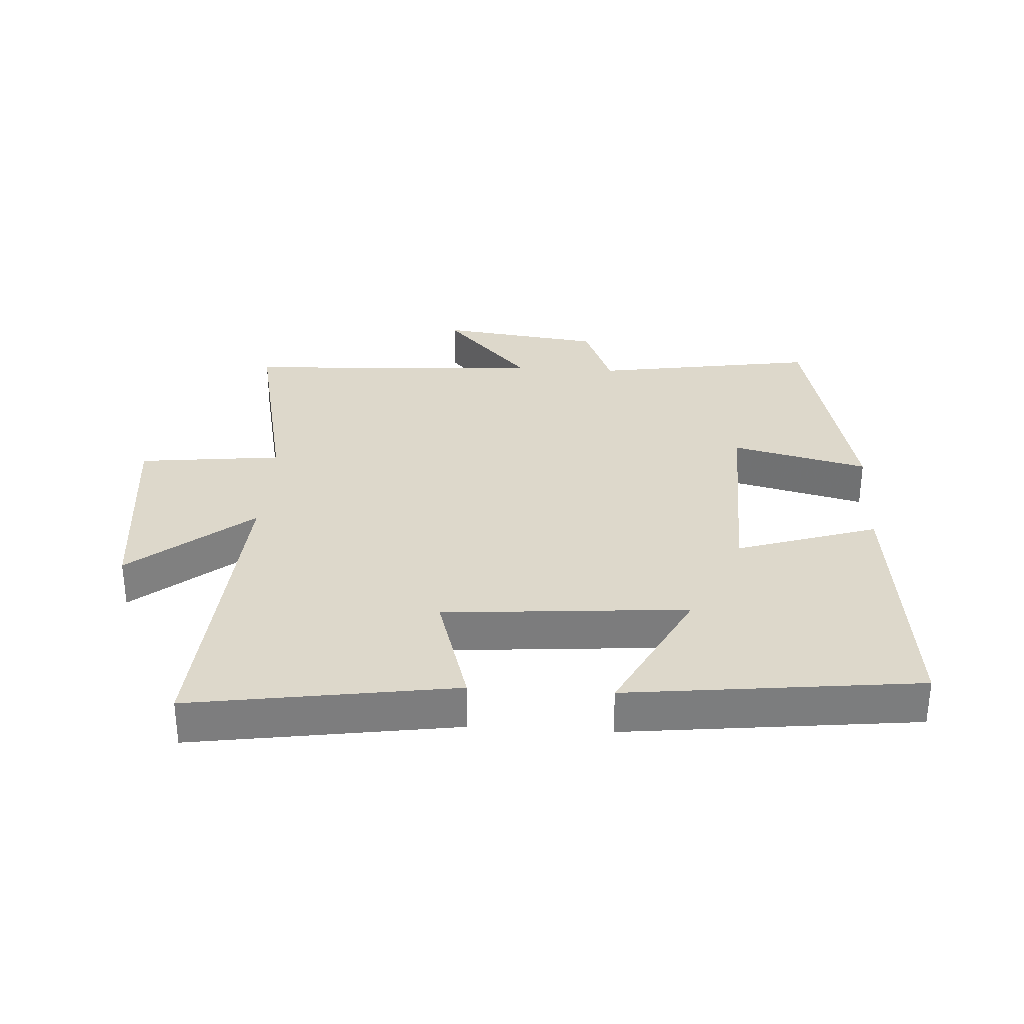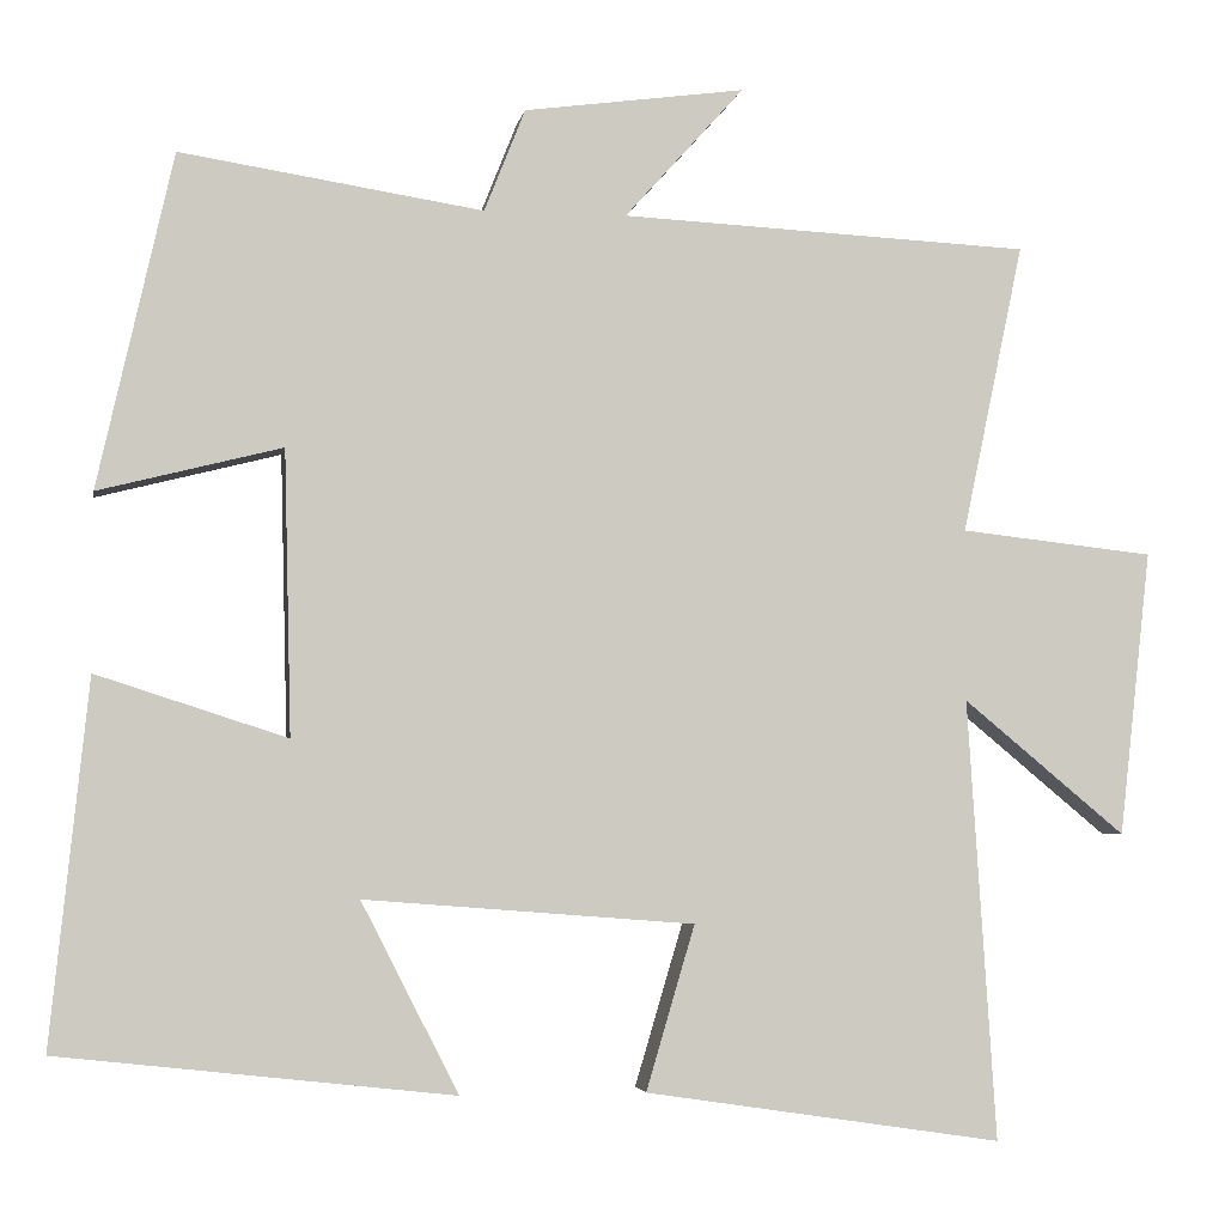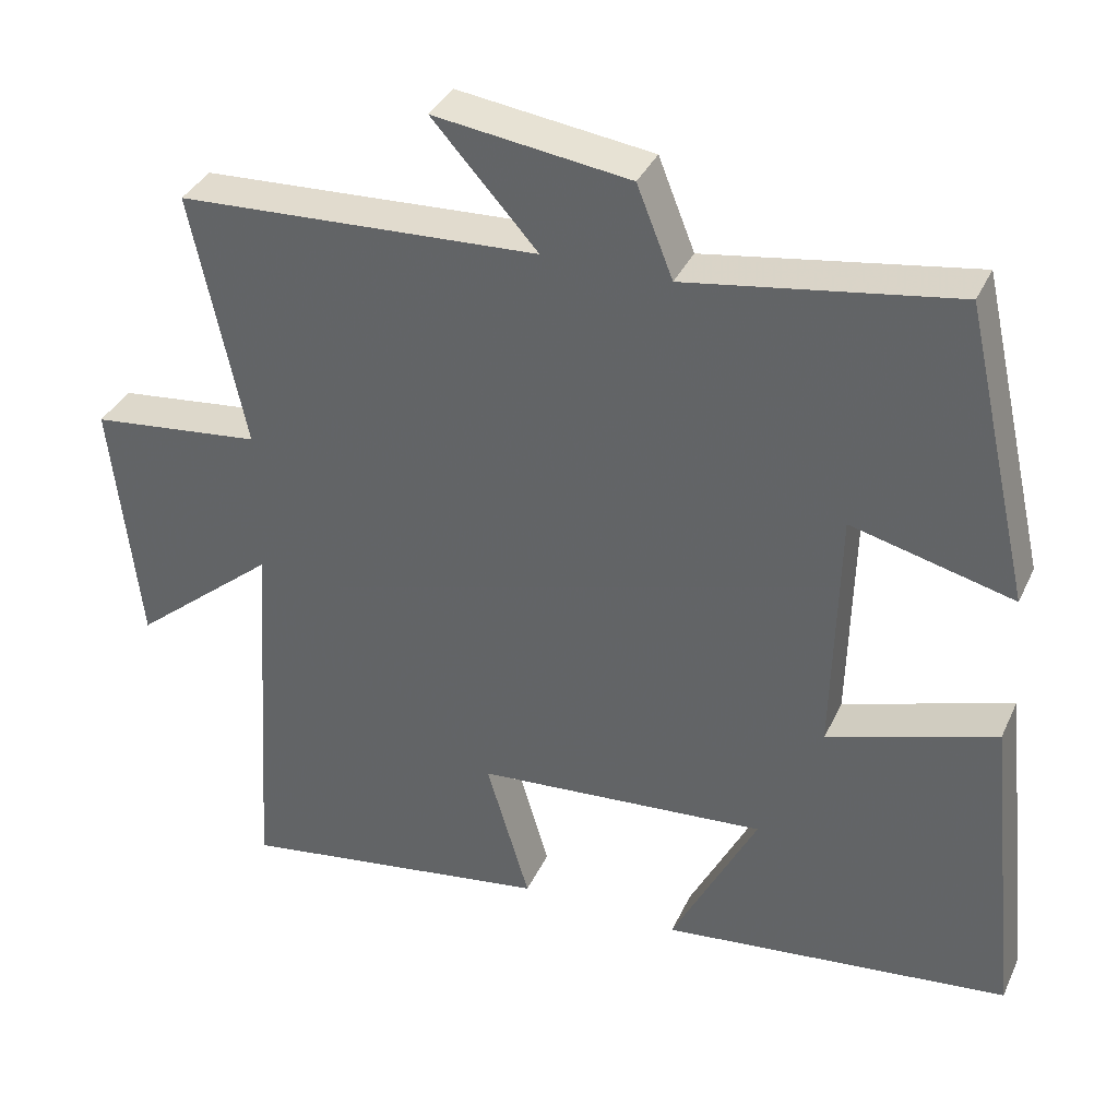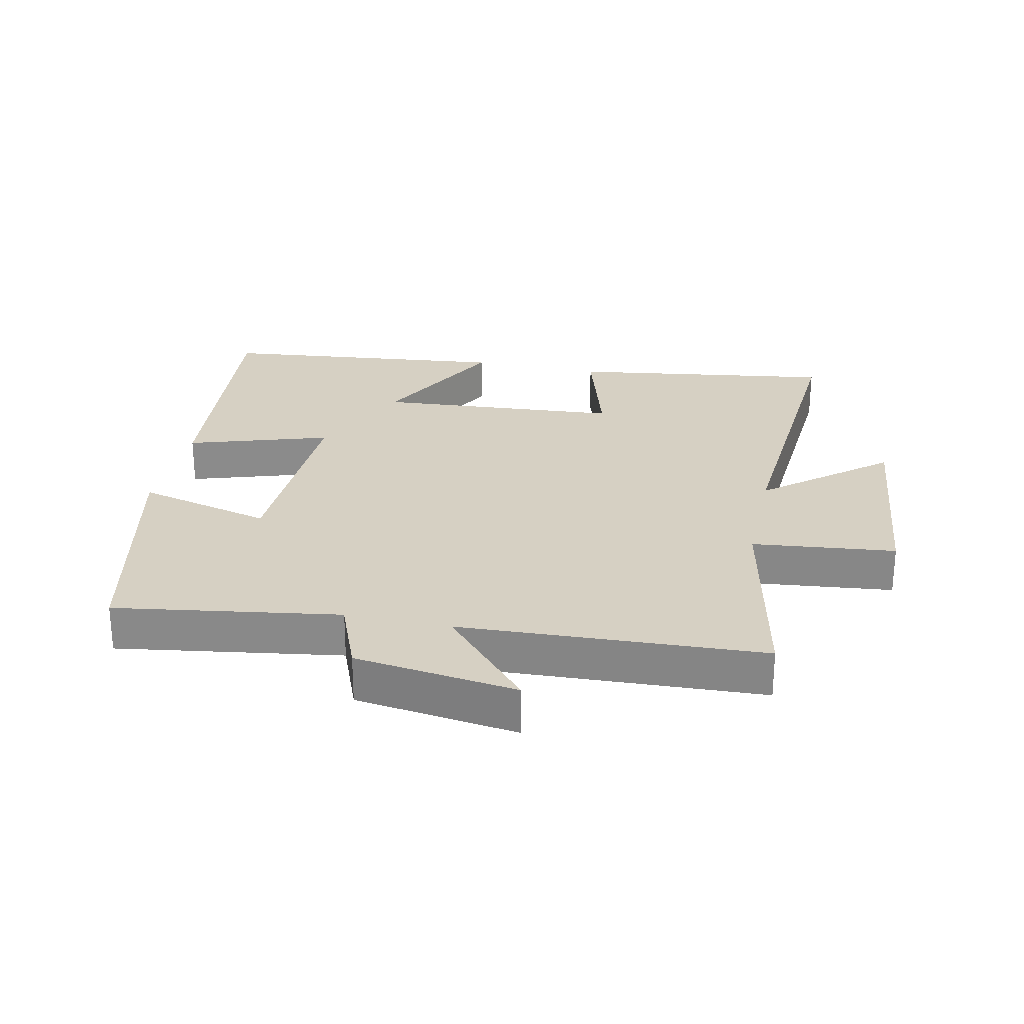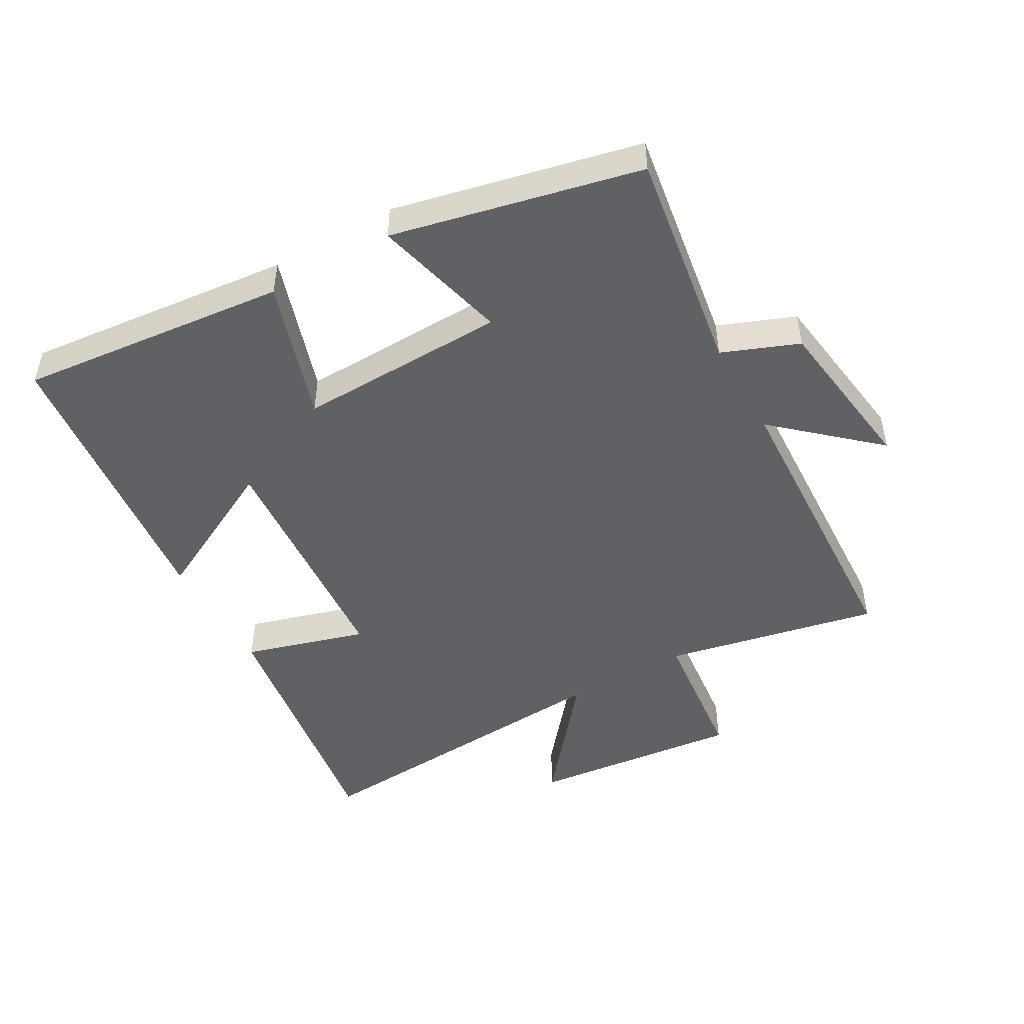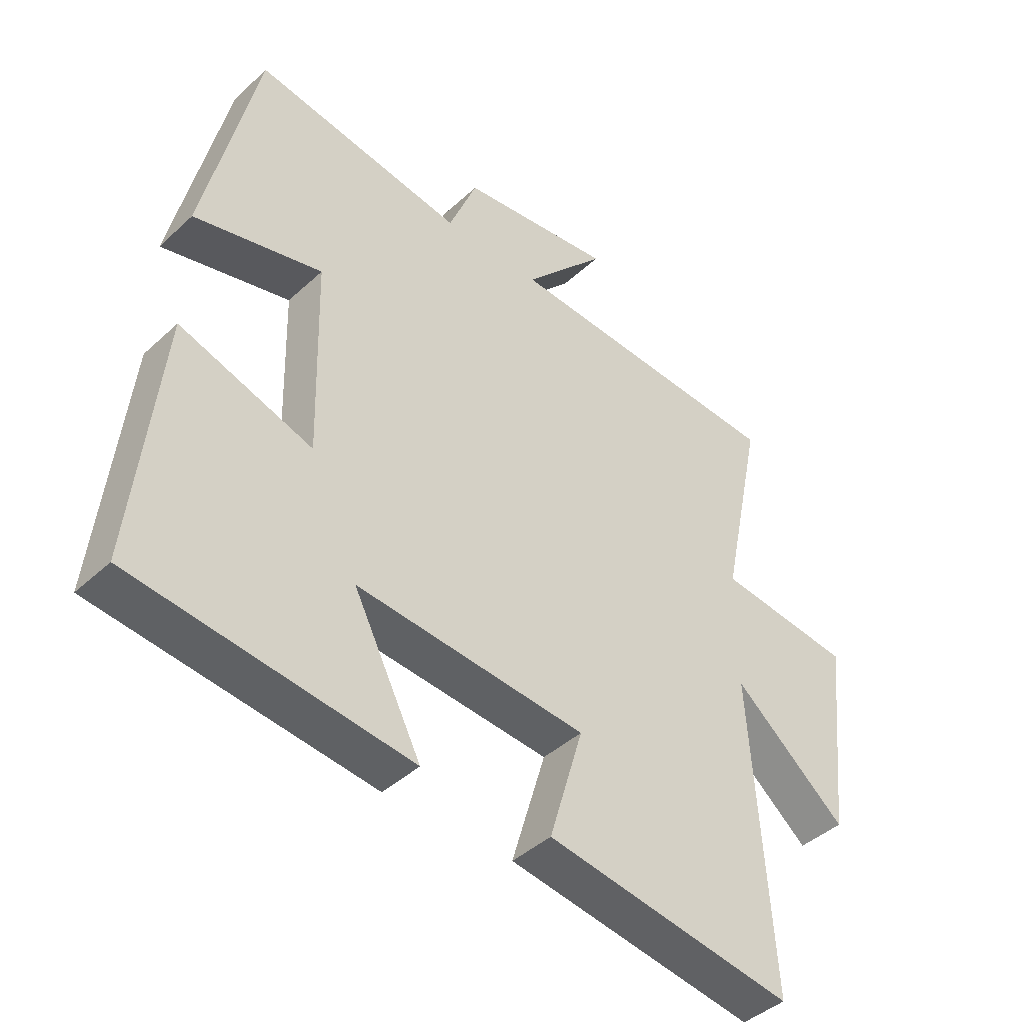
<metadata>
{"format":"obj","ext":"obj","renderer":"f3d","projection":"perspective","resolution":1024,"background":"white","views":[{"elev":31.3,"azim":-176.6,"up":"+Y"},{"elev":-3.7,"azim":-9.8,"up":"+Z"},{"elev":36.0,"azim":-157.5,"up":"+Z"},{"elev":26.5,"azim":12.4,"up":"+Y"},{"elev":-48.3,"azim":-60.3,"up":"+Y"},{"elev":-42.7,"azim":-42.5,"up":"+Z"}]}
</metadata>
<code>
v -0.544 0.07 -0.449
v -0.5 0.07 -0.031
v -0.281 0.07 -0.102
v -0.289 0.07 0.224
v -0.5 0.07 0.171
v -0.413 0.07 0.555
v -0.065 0.07 0.5
v -0.018 0.07 0.618
v 0.236 0.07 0.652
v 0.099 0.07 0.5
v 0.57 0.07 0.476
v 0.5 0.07 0.143
v 0.723 0.07 0.118
v 0.687 0.07 -0.21
v 0.5 0.07 -0.055
v 0.533 0.07 -0.562
v 0.122 0.07 -0.5
v 0.178 0.07 -0.311
v -0.202 0.07 -0.281
v -0.09 0.07 -0.5
v -0.544 0 -0.449
v -0.5 0 -0.031
v -0.281 0 -0.102
v -0.289 0 0.224
v -0.5 0 0.171
v -0.413 0 0.555
v -0.065 0 0.5
v -0.018 0 0.618
v 0.236 0 0.652
v 0.099 0 0.5
v 0.57 0 0.476
v 0.5 0 0.143
v 0.723 0 0.118
v 0.687 0 -0.21
v 0.5 0 -0.055
v 0.533 0 -0.562
v 0.122 0 -0.5
v 0.178 0 -0.311
v -0.202 0 -0.281
v -0.09 0 -0.5
f 19 20 1 2
f 18 19 2 3
f 15 16 17 18
f 15 18 3 4
f 12 13 14 15
f 12 15 4
f 10 11 12 4
f 7 8 9 10
f 7 10 4 5
f 5 6 7
f 22 21 40 39
f 23 22 39 38
f 38 37 36 35
f 24 23 38 35
f 35 34 33 32
f 24 35 32
f 24 32 31 30
f 30 29 28 27
f 25 24 30 27
f 27 26 25
f 1 21 22 2
f 2 22 23 3
f 3 23 24 4
f 4 24 25 5
f 5 25 26 6
f 6 26 27 7
f 7 27 28 8
f 8 28 29 9
f 9 29 30 10
f 10 30 31 11
f 11 31 32 12
f 12 32 33 13
f 13 33 34 14
f 14 34 35 15
f 15 35 36 16
f 16 36 37 17
f 17 37 38 18
f 18 38 39 19
f 19 39 40 20
f 20 40 21 1

</code>
